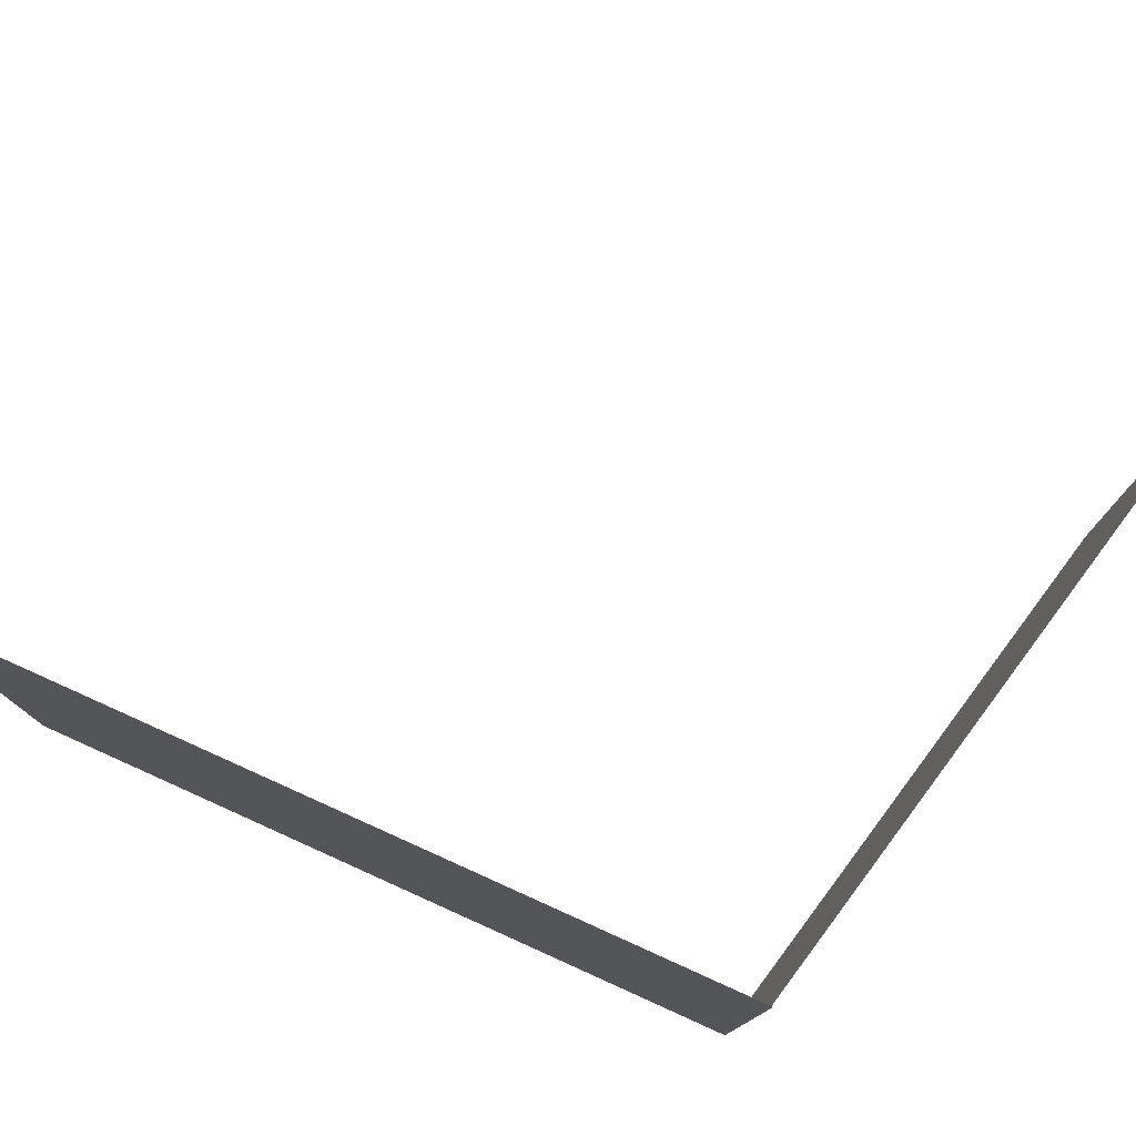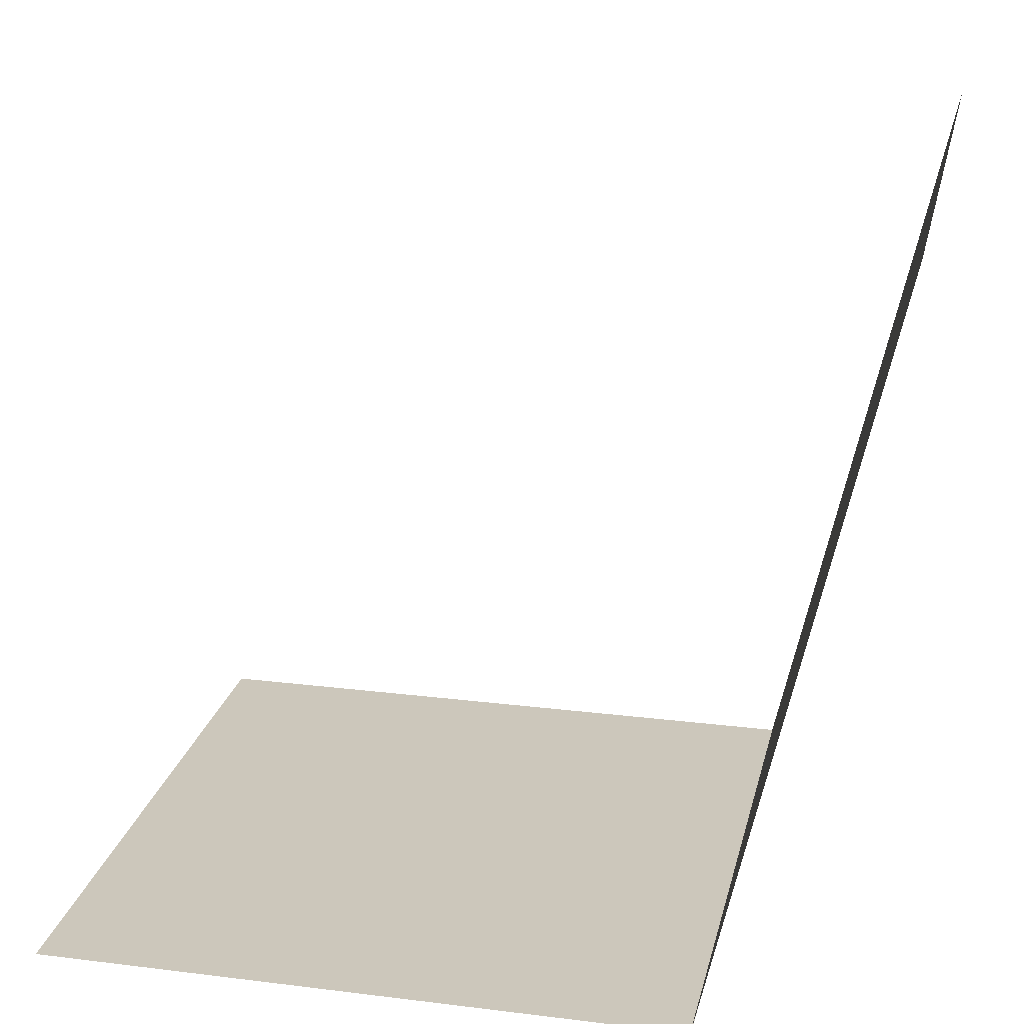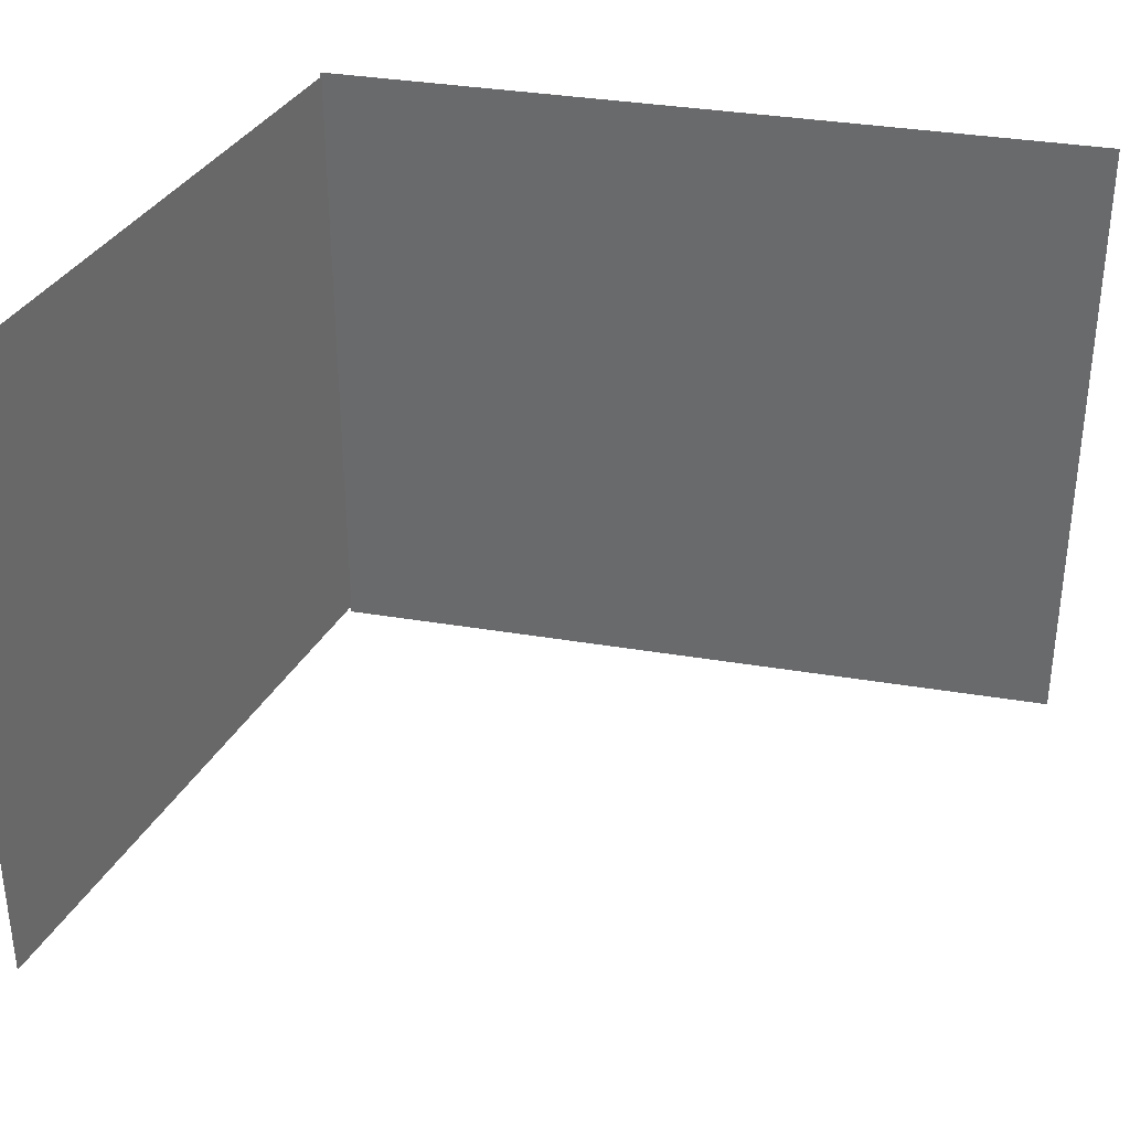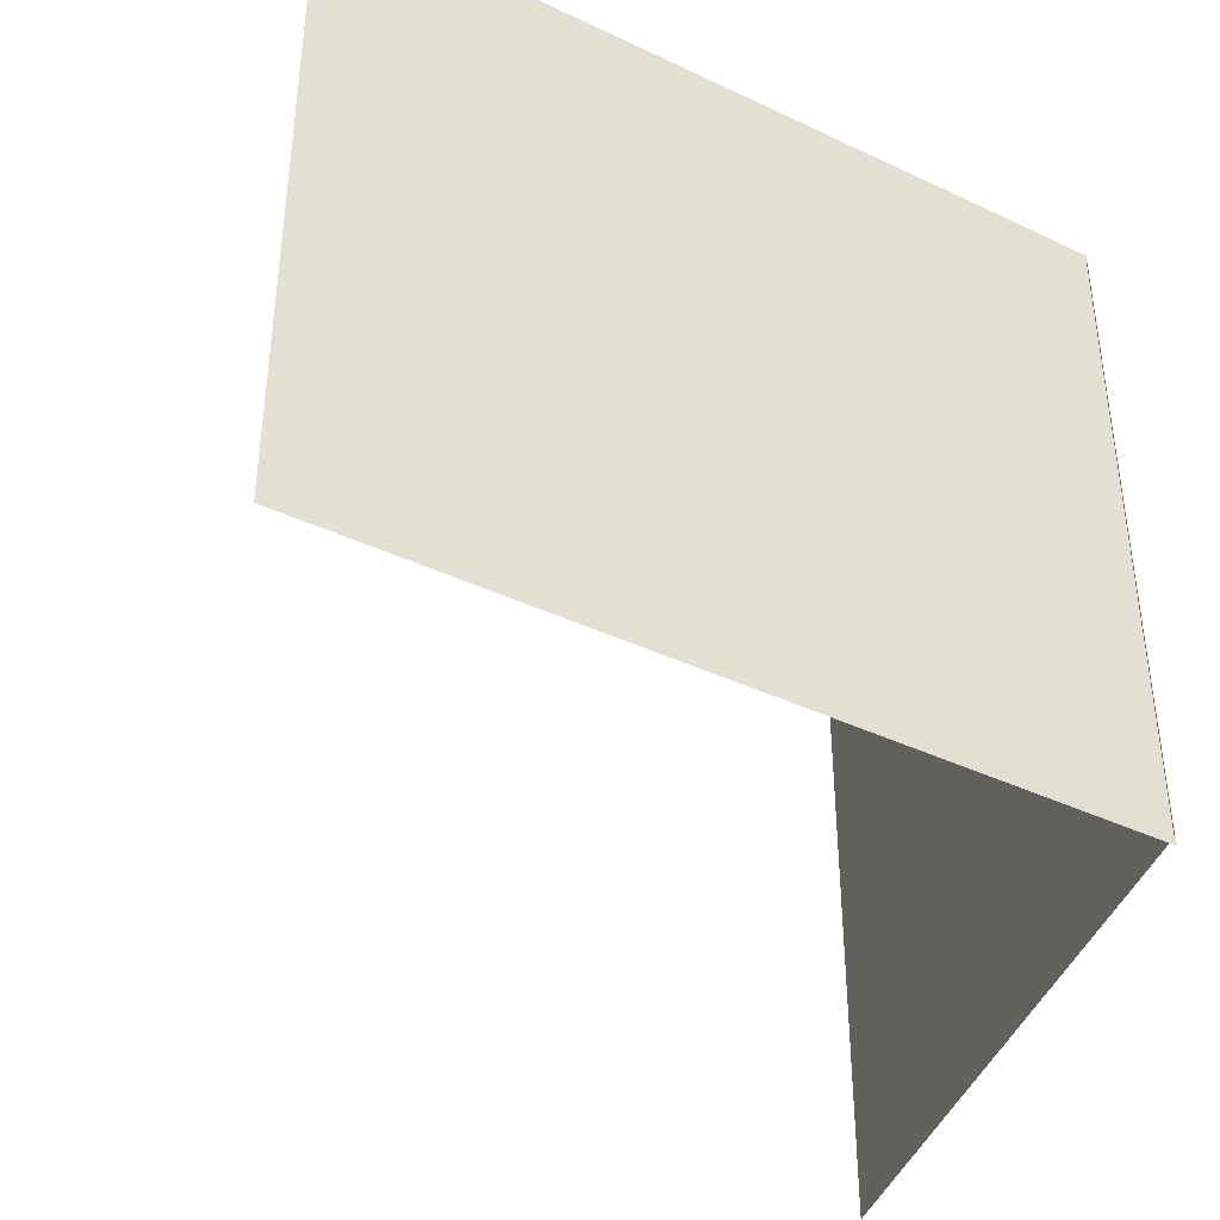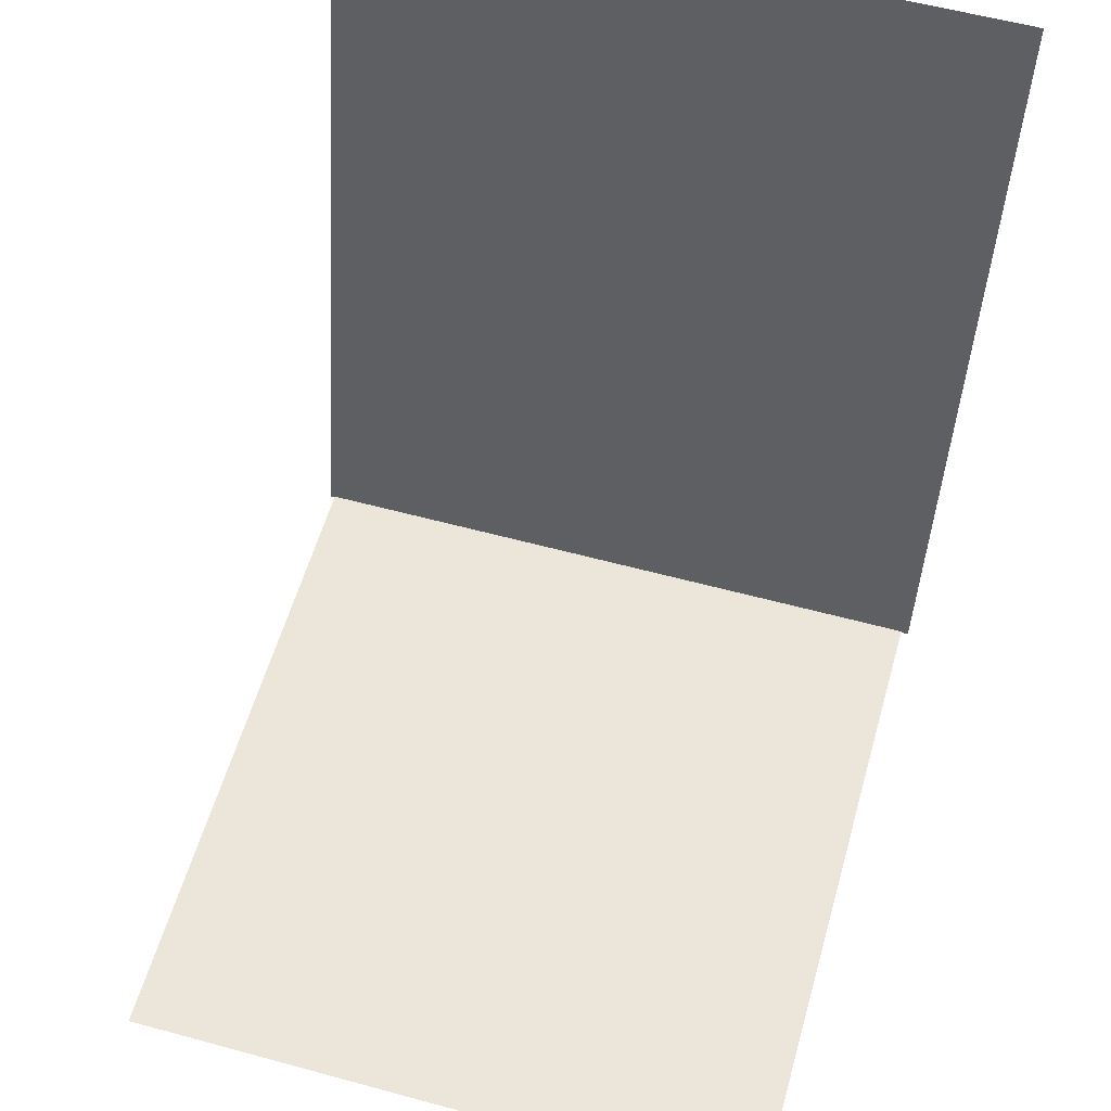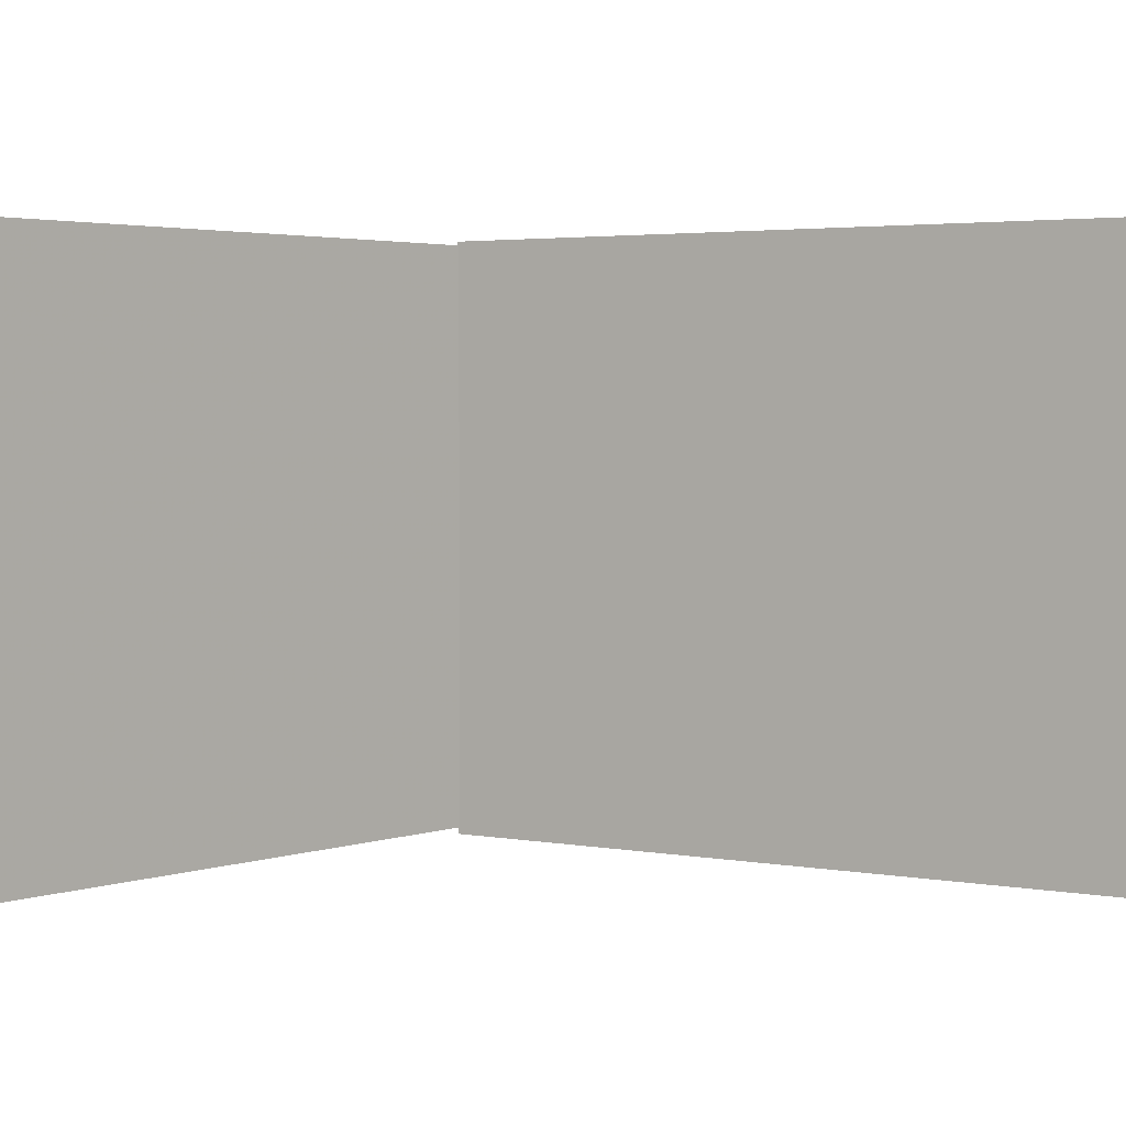
<metadata>
{"format":"obj","ext":"obj","renderer":"f3d","projection":"perspective","resolution":1024,"background":"white","views":[{"elev":78.2,"azim":-53.2,"up":"+Z"},{"elev":21.6,"azim":-167.6,"up":"+Y"},{"elev":34.9,"azim":115.2,"up":"+Z"},{"elev":-39.7,"azim":-107.9,"up":"+Z"},{"elev":57.5,"azim":105.8,"up":"+Y"},{"elev":3.4,"azim":132.8,"up":"+Z"}]}
</metadata>
<code>
o Plane.001_Plane.002
v 0.5397 0.1532 0.5604
v -0.6786 0.1532 0.5604
v -0.6786 0.1532 -0.6462
v 0.5397 0.1532 -0.6462
f 1 4 3 2
o Plane_Plane.001
v -0.9934 1.574 -0.6604
v -0.6761 0.1508 -0.6604
v -0.6761 0.1508 0.5683
v -0.9934 1.574 0.5683
f 5 8 7 6

</code>
